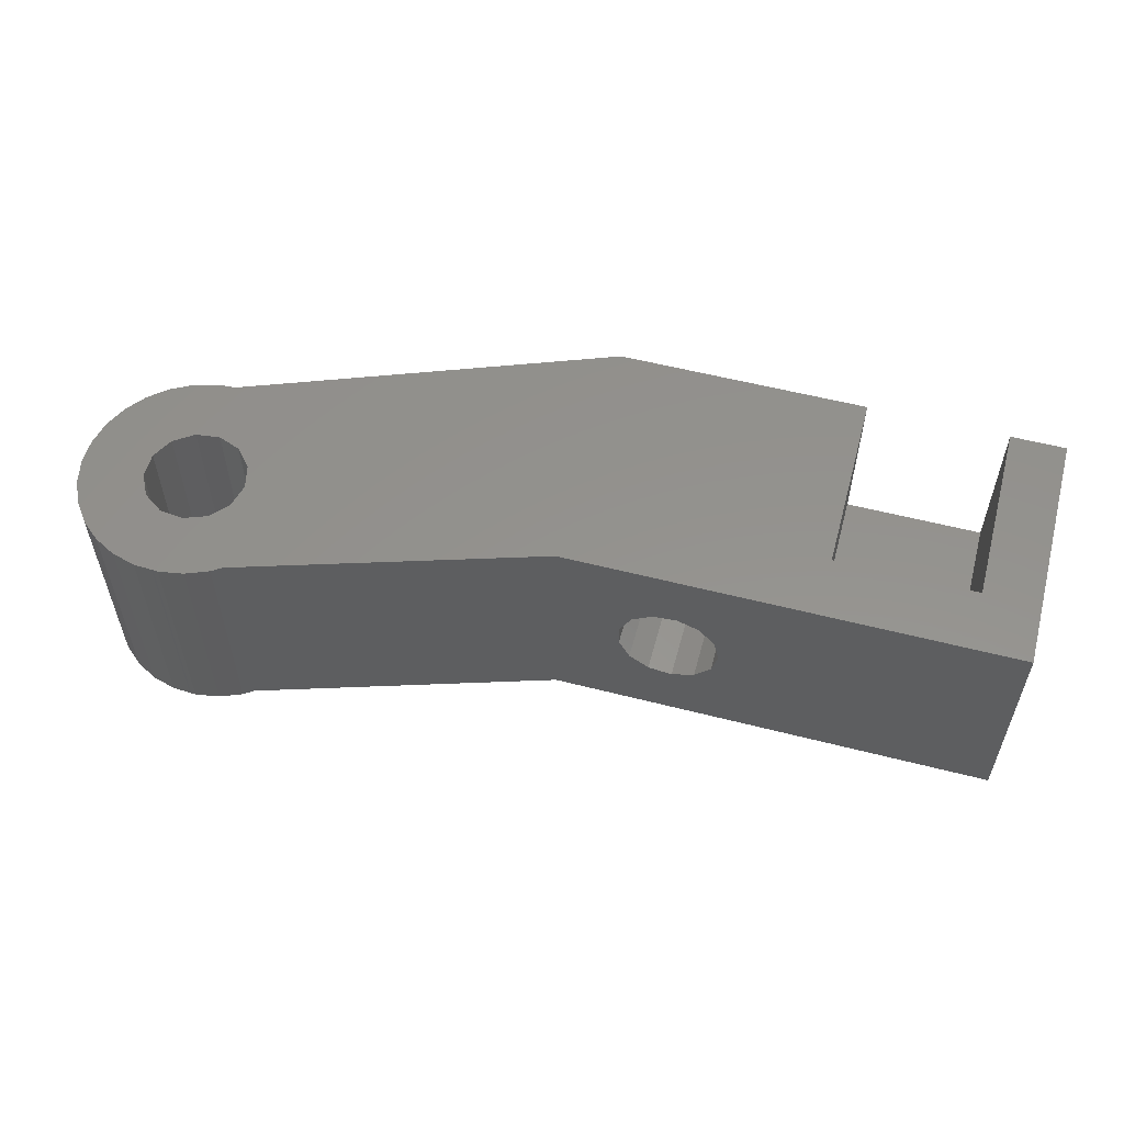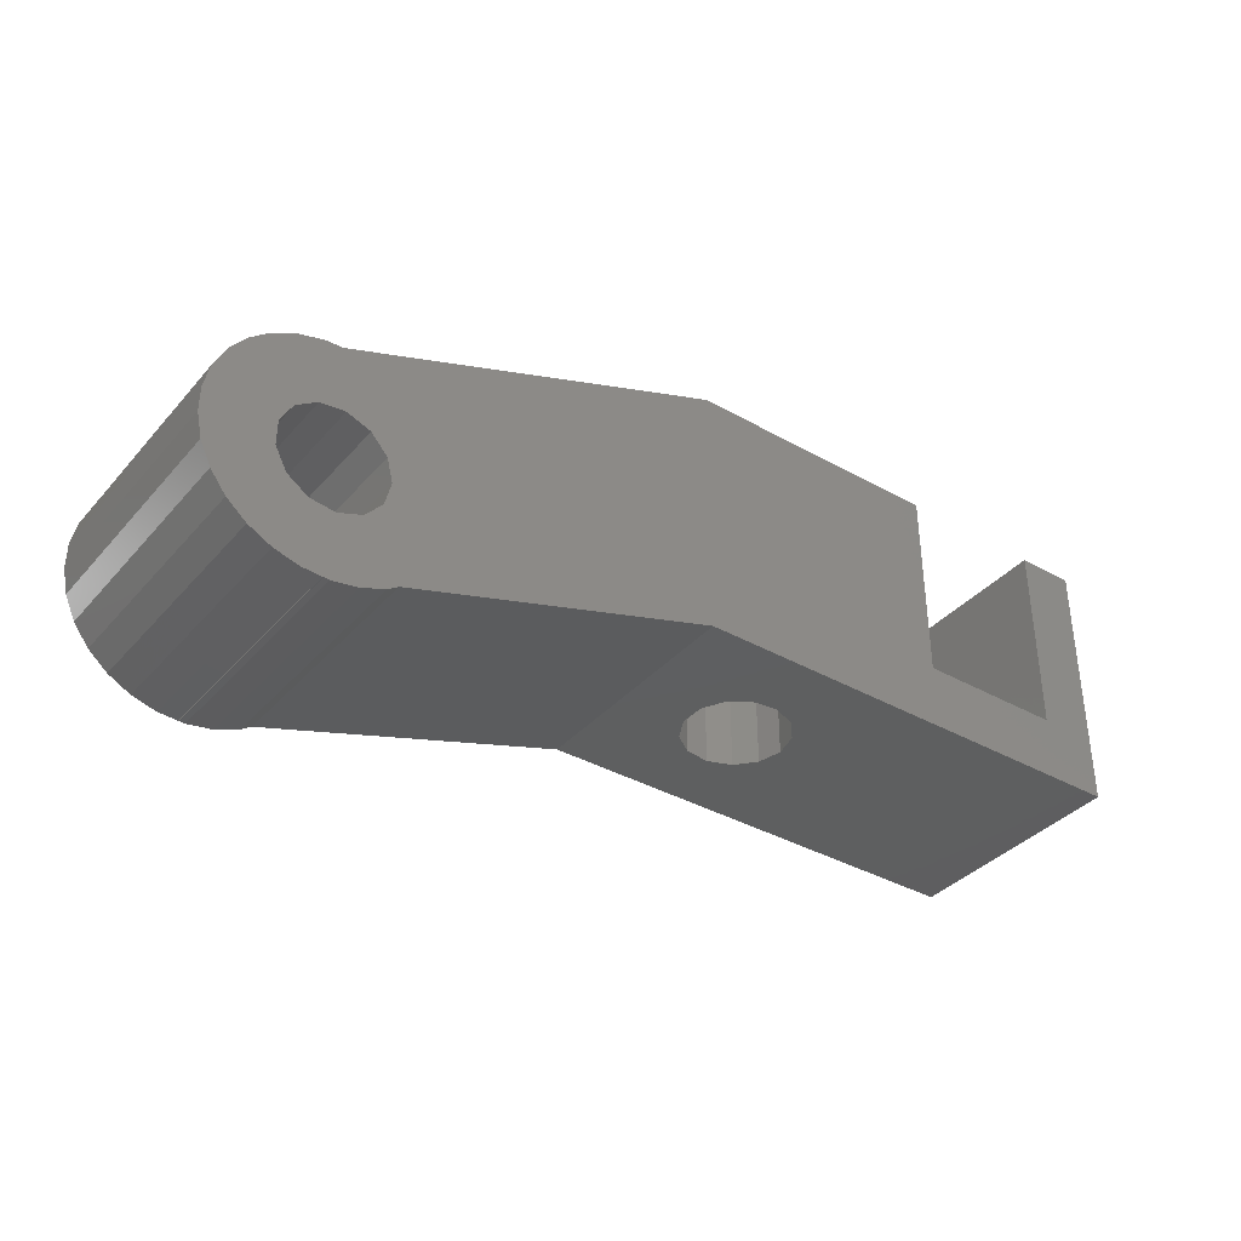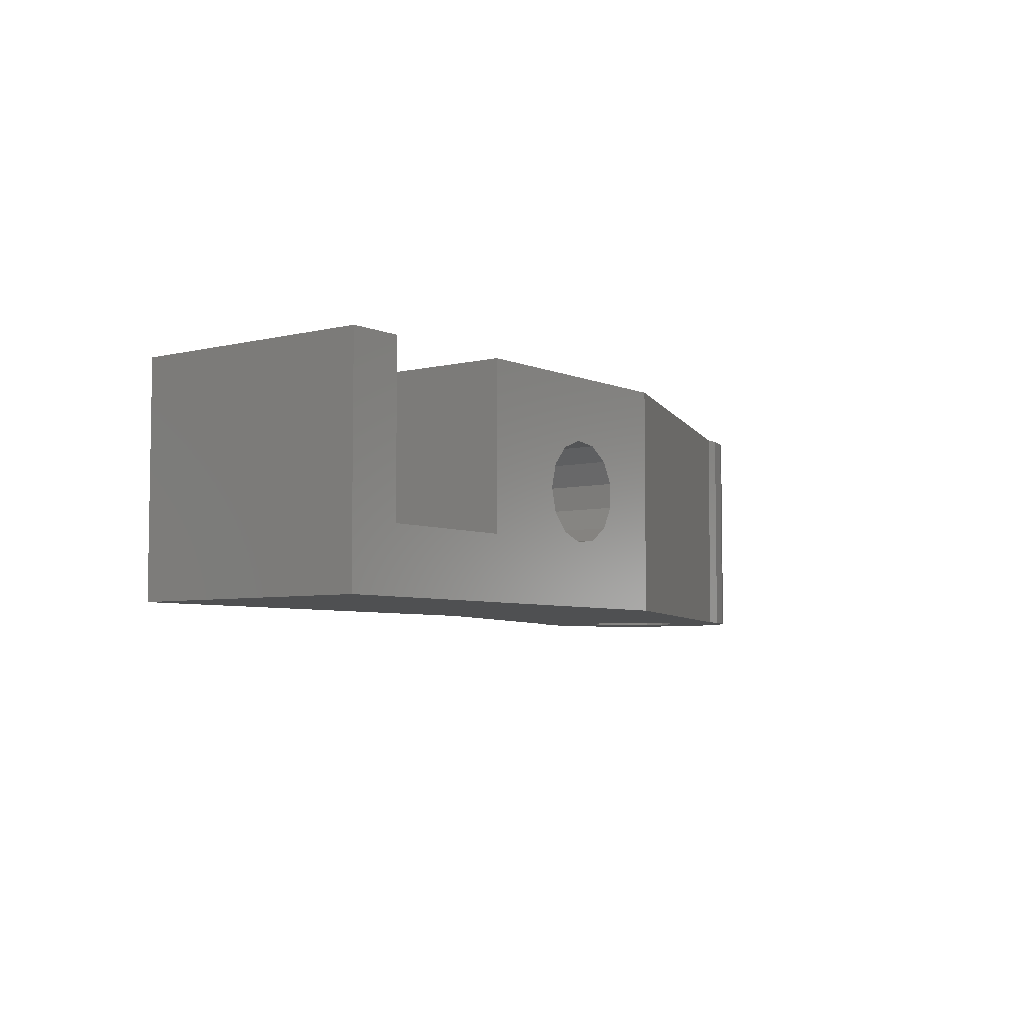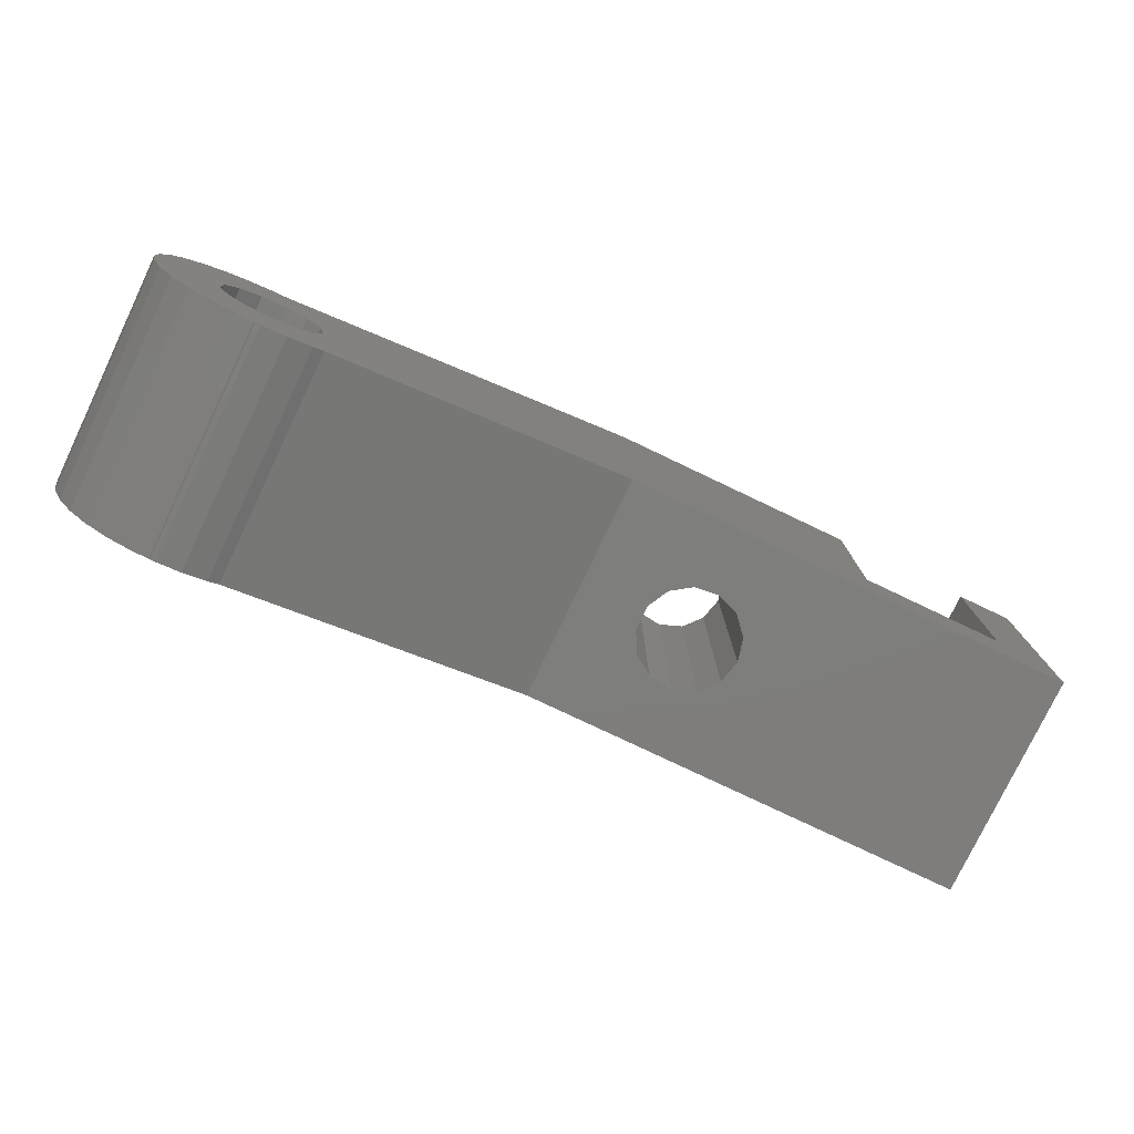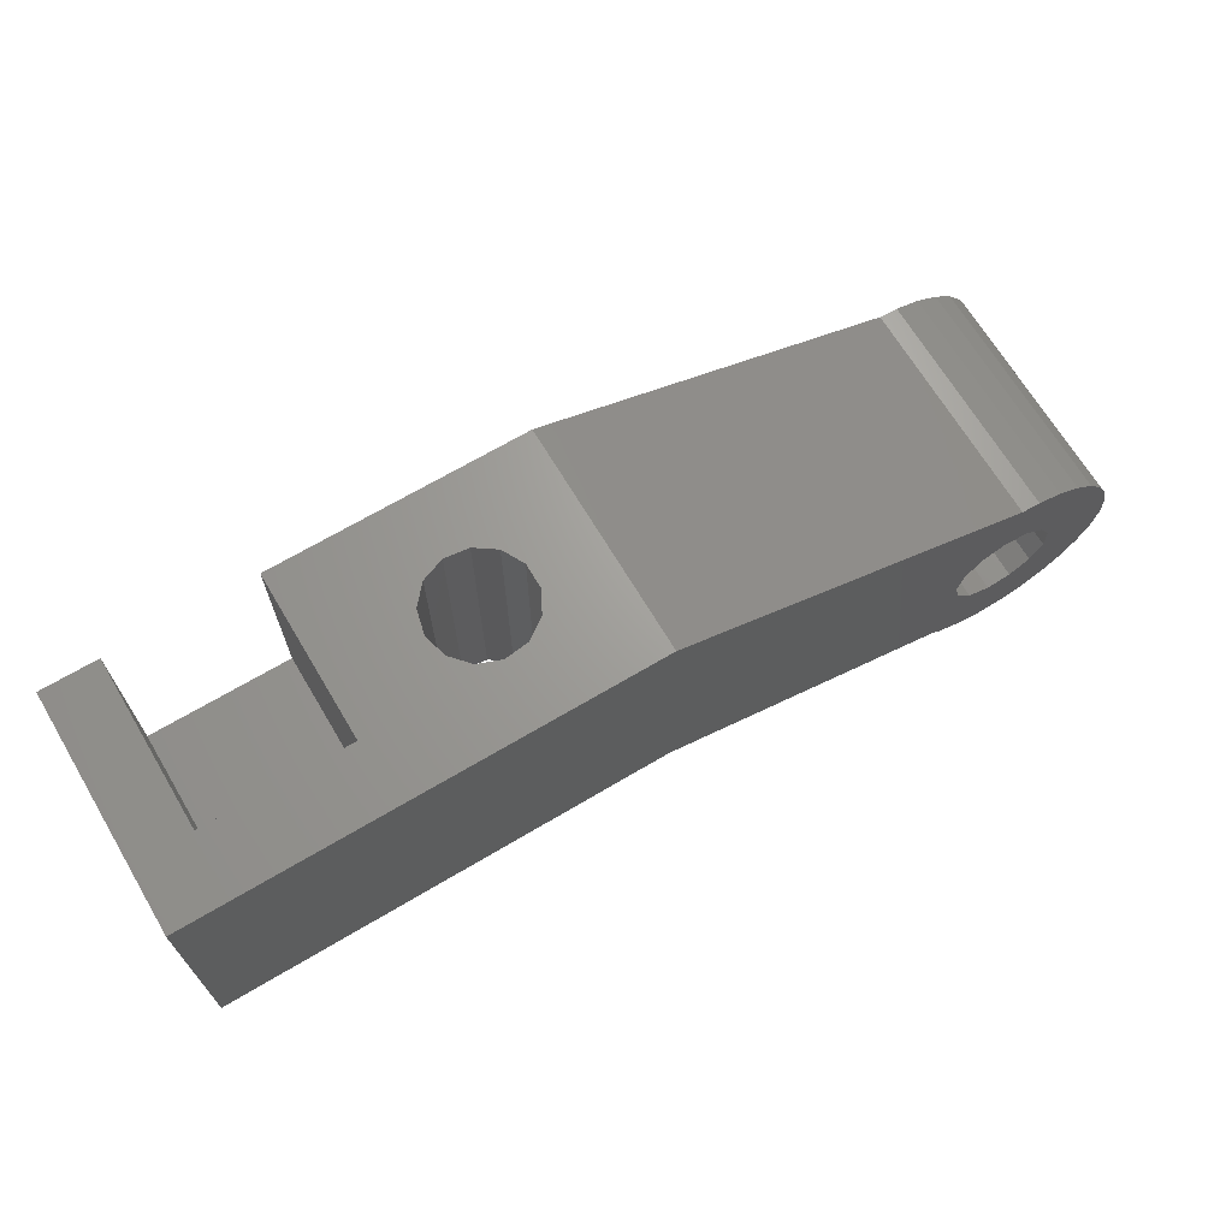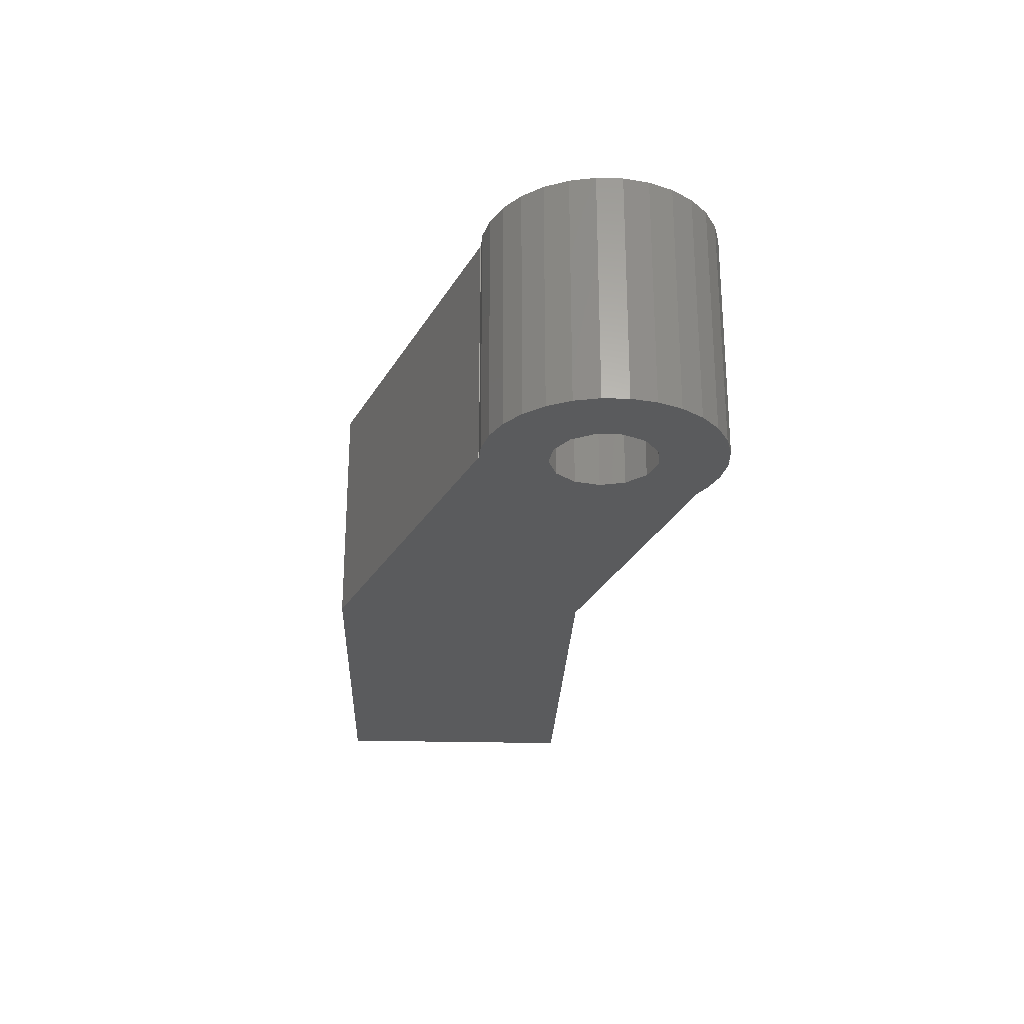
<metadata>
{"format":"stl","ext":"stl","renderer":"f3d","projection":"perspective","resolution":1024,"background":"white","views":[{"elev":55.9,"azim":15.1,"up":"+Z"},{"elev":-36.9,"azim":-35.9,"up":"+Y"},{"elev":-5.4,"azim":127.3,"up":"+Z"},{"elev":-77.7,"azim":-25.5,"up":"+Y"},{"elev":68.0,"azim":149.2,"up":"+Y"},{"elev":-25.7,"azim":-92.3,"up":"+Z"}]}
</metadata>
<code>
# stl→obj: 114 verts, 232 faces
v -8.947 -0.9731 -9
v -8.947 0.9731 -9
v -8.529 -2.874 -9
v -8.529 2.874 -9
v -7.712 4.64 -9
v -6.534 6.189 -9
v -5.051 7.449 -9
v -3.331 8.361 -9
v -1.456 8.881 -9
v 0 8.96 -9
v 0 9 -9
v 28.5 20 -9
v 3.542 1.859 -9
v 64 20 -9
v 28.5 0 -9
v 64 0 -9
v 3.542 -1.859 -9
v -1.456 -8.881 -9
v 0 -8.96 -9
v 4.997 -7.422 -9
v 4.216 -7.952 -9
v 2.408 -8.672 -9
v 0.4873 -8.987 -9
v 0.1071 -8.966 -9
v 0 -9 -9
v -3.884 -0.9573 -9
v -3.884 0.9573 -9
v -3.331 -8.361 -9
v -5.051 -7.449 -9
v -6.534 -6.189 -9
v -7.712 -4.64 -9
v 0.4821 3.971 -9
v 2.272 3.292 -9
v -1.418 -3.74 -9
v -2.994 -2.652 -9
v 0.4821 -3.971 -9
v 4 0 -9
v 2.272 -3.292 -9
v -1.418 3.74 -9
v -2.994 2.652 -9
v -8.947 -0.9731 9
v -8.947 0.9731 9
v -8.529 -2.874 9
v -7.712 -4.64 9
v -6.534 -6.189 9
v -5.051 -7.449 9
v -3.331 -8.361 9
v -1.456 -8.881 9
v 0 -8.96 9
v 0 -9 9
v 0.1071 -8.966 9
v 0.4873 -8.987 9
v 2.408 -8.672 9
v 4.216 -7.952 9
v 4.997 -7.422 9
v 28.5 0 9
v 39.77 0 -3.292
v 33.62 0 -0.9573
v 41.04 0 -1.859
v 33.62 0 0.9573
v 34.51 0 2.652
v 36.08 0 3.74
v 39.77 0 3.292
v 41.04 0 1.859
v 37.98 0 3.971
v 64 0 9
v 37.98 0 -3.971
v 36.08 0 -3.74
v 34.51 0 -2.652
v 41.5 0 2.22e-15
v 64 20 9
v 48.4 20 -4
v 39.77 20 -3.292
v 37.98 20 -3.971
v 59.6 20 9
v 28.5 20 9
v 33.62 20 0.9573
v 33.62 20 -0.9573
v 34.51 20 -2.652
v 36.08 20 -3.74
v 41.04 20 -1.859
v 41.5 20 -2.22e-15
v 41.04 20 1.859
v 36.08 20 3.74
v 37.98 20 3.971
v 59.6 20 -4
v 34.51 20 2.652
v 39.77 20 3.292
v 48.4 20 9
v 0 9 9
v 0 8.96 9
v -1.456 8.881 9
v -3.331 8.361 9
v -5.051 7.449 9
v -6.534 6.189 9
v -7.712 4.64 9
v -8.529 2.874 9
v -2.994 2.652 9
v -3.884 0.9573 9
v -3.884 -0.9573 9
v -1.418 3.74 9
v 0.4821 3.971 9
v 2.272 3.292 9
v 3.542 1.859 9
v 4 0 9
v 3.542 -1.859 9
v 2.272 -3.292 9
v 0.4821 -3.971 9
v -1.418 -3.74 9
v -2.994 -2.652 9
v 59.6 5 9
v 48.4 5 9
v 59.6 5 -4
v 48.4 5 -4
f 1 2 3
f 3 2 4
f 3 4 5
f 3 5 6
f 3 6 7
f 3 7 8
f 3 8 9
f 3 9 10
f 10 11 12
f 13 12 14
f 15 14 16
f 17 14 15
f 18 3 19
f 3 20 21
f 3 21 22
f 3 22 23
f 3 23 24
f 19 24 25
f 3 24 19
f 26 3 27
f 3 18 28
f 3 28 29
f 3 29 30
f 3 30 31
f 10 27 3
f 32 12 33
f 34 3 35
f 3 34 20
f 34 36 20
f 13 14 37
f 17 15 38
f 37 14 17
f 33 12 13
f 35 3 26
f 10 12 32
f 10 32 39
f 10 39 40
f 10 40 27
f 20 36 38
f 20 38 15
f 1 41 2
f 2 41 42
f 1 3 41
f 41 3 43
f 3 31 43
f 43 31 44
f 31 30 44
f 44 30 45
f 45 30 29
f 46 45 29
f 46 29 28
f 47 46 28
f 47 28 18
f 48 47 18
f 48 18 19
f 49 48 19
f 49 19 50
f 50 19 25
f 24 51 50
f 25 24 50
f 51 24 23
f 52 51 23
f 52 23 22
f 53 52 22
f 53 22 21
f 54 53 21
f 54 21 20
f 55 54 20
f 15 56 55
f 20 15 55
f 57 15 16
f 56 15 58
f 59 57 16
f 56 58 60
f 56 60 61
f 56 61 62
f 63 64 16
f 56 62 65
f 66 63 16
f 66 56 63
f 67 15 57
f 68 15 67
f 69 15 68
f 58 15 69
f 64 70 16
f 65 63 56
f 70 59 16
f 66 16 14
f 71 66 14
f 12 72 14
f 73 72 74
f 14 75 71
f 12 76 77
f 12 77 78
f 12 78 79
f 12 79 80
f 12 80 74
f 12 74 72
f 81 72 73
f 82 72 81
f 83 72 82
f 84 76 85
f 75 14 86
f 87 76 84
f 77 76 87
f 85 76 88
f 72 83 88
f 88 76 89
f 72 88 89
f 86 14 72
f 76 12 90
f 90 12 11
f 90 11 91
f 91 11 10
f 9 92 10
f 10 92 91
f 8 93 9
f 9 93 92
f 7 94 8
f 8 94 93
f 6 95 7
f 7 95 94
f 5 96 6
f 6 96 95
f 4 97 5
f 5 97 96
f 2 42 4
f 4 42 97
f 40 98 99
f 27 40 99
f 27 99 100
f 26 27 100
f 39 101 98
f 40 39 98
f 32 102 101
f 39 32 101
f 33 103 102
f 32 33 102
f 104 103 13
f 13 103 33
f 105 104 37
f 37 104 13
f 105 37 106
f 106 37 17
f 106 17 107
f 107 17 38
f 107 38 108
f 108 38 36
f 108 36 109
f 109 36 34
f 109 34 110
f 110 34 35
f 100 110 35
f 26 100 35
f 42 41 43
f 45 42 44
f 44 42 43
f 46 42 45
f 47 42 46
f 48 42 47
f 49 42 48
f 51 42 49
f 51 49 50
f 52 42 51
f 53 42 52
f 54 42 53
f 109 42 54
f 105 106 56
f 104 111 112
f 112 89 103
f 91 92 42
f 71 111 66
f 104 105 56
f 98 101 42
f 91 42 76
f 90 91 76
f 110 100 42
f 93 42 92
f 94 42 93
f 95 42 94
f 96 42 95
f 97 42 96
f 108 109 55
f 104 56 66
f 76 101 89
f 76 42 101
f 104 66 111
f 102 103 89
f 101 102 89
f 103 104 112
f 56 106 55
f 106 107 55
f 107 108 55
f 55 109 54
f 110 42 109
f 100 99 42
f 75 111 71
f 99 98 42
f 78 77 60
f 58 78 60
f 69 79 78
f 58 69 78
f 68 80 79
f 69 68 79
f 67 74 80
f 68 67 80
f 57 73 74
f 67 57 74
f 81 73 59
f 59 73 57
f 82 81 70
f 70 81 59
f 82 70 83
f 83 70 64
f 83 64 88
f 88 64 63
f 88 63 85
f 85 63 65
f 85 65 84
f 84 65 62
f 84 62 87
f 87 62 61
f 77 87 61
f 60 77 61
f 75 86 111
f 111 86 113
f 113 86 72
f 114 113 72
f 72 89 112
f 114 72 112
f 111 113 112
f 112 113 114

</code>
